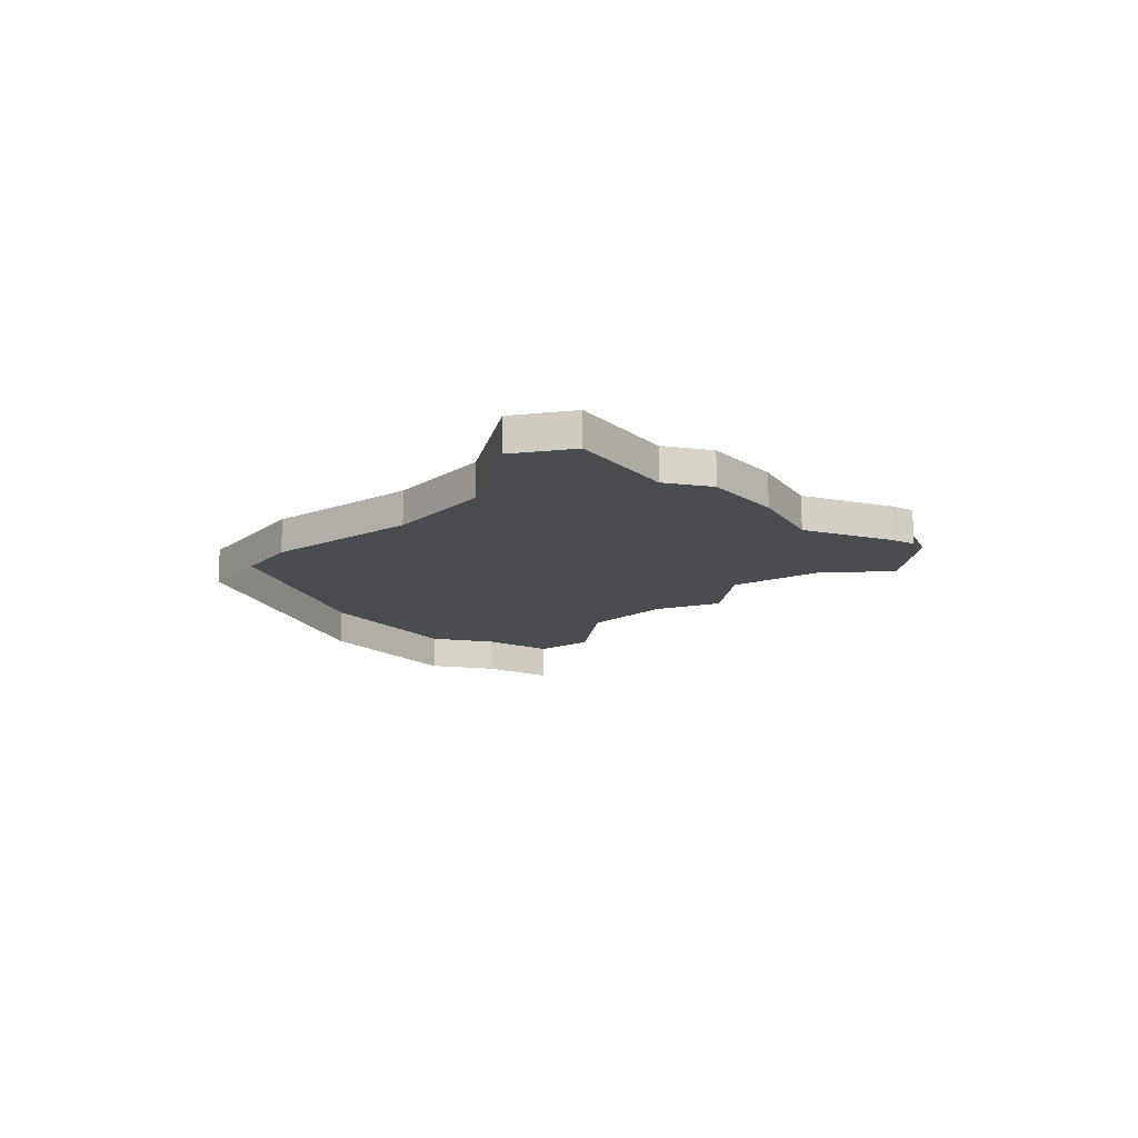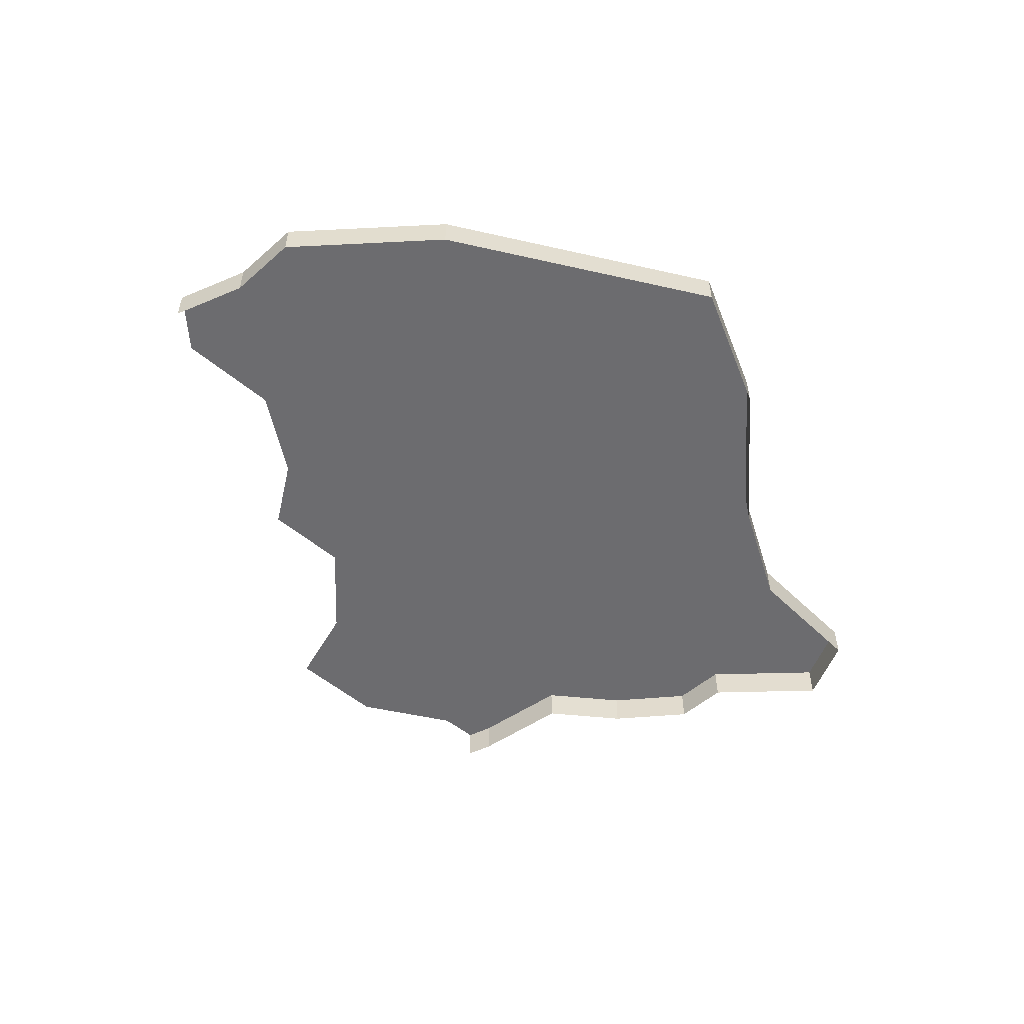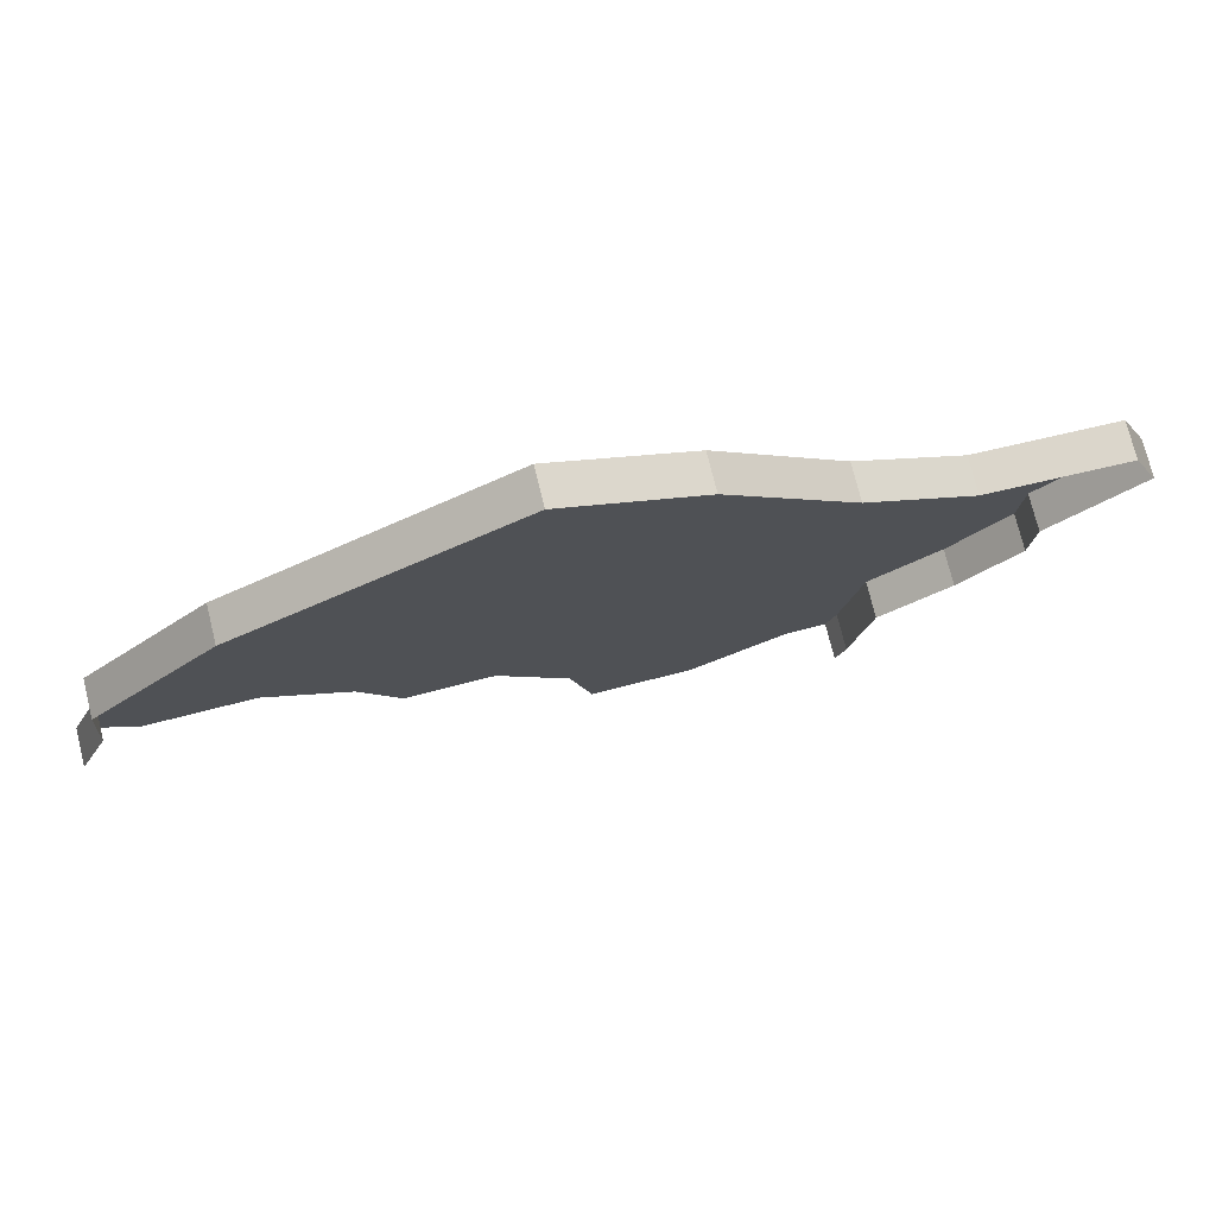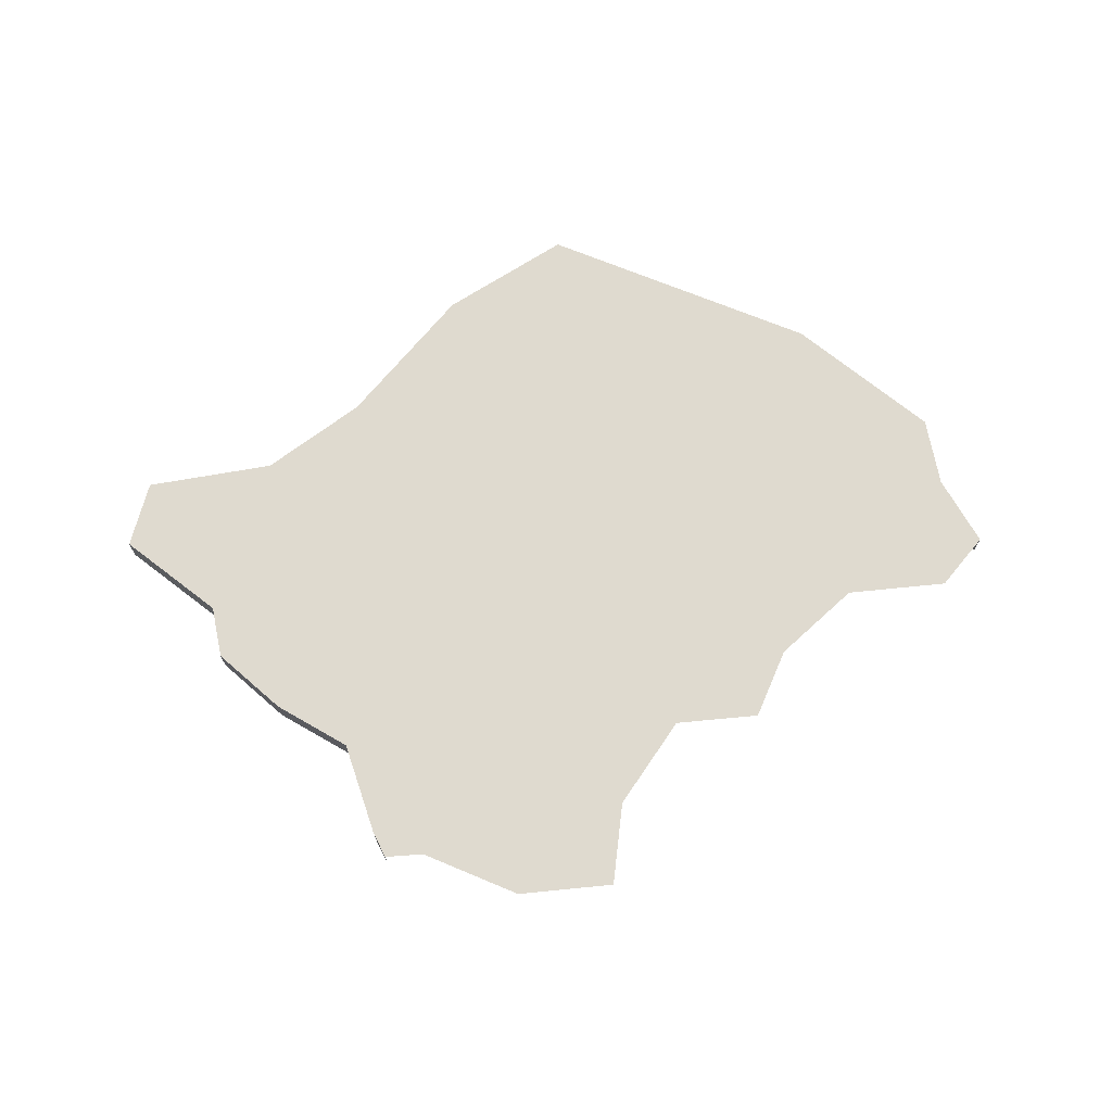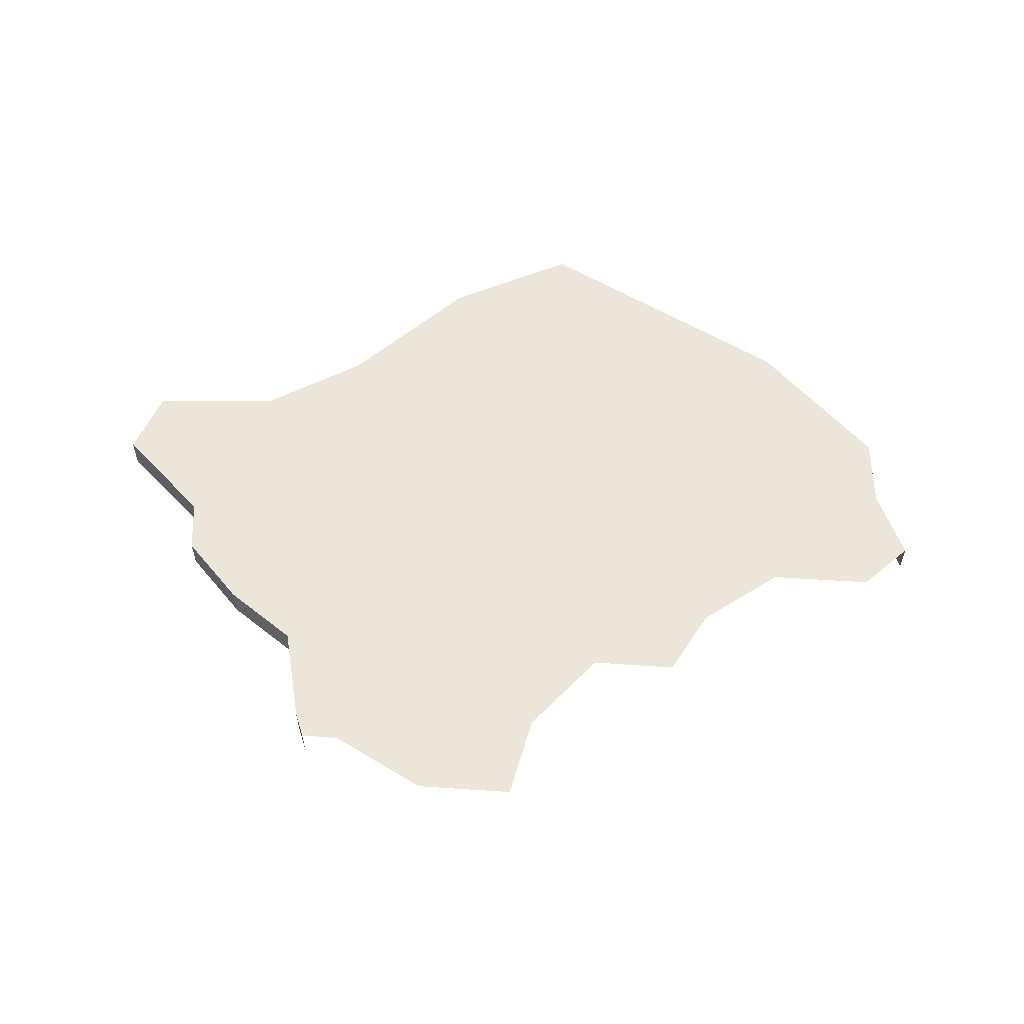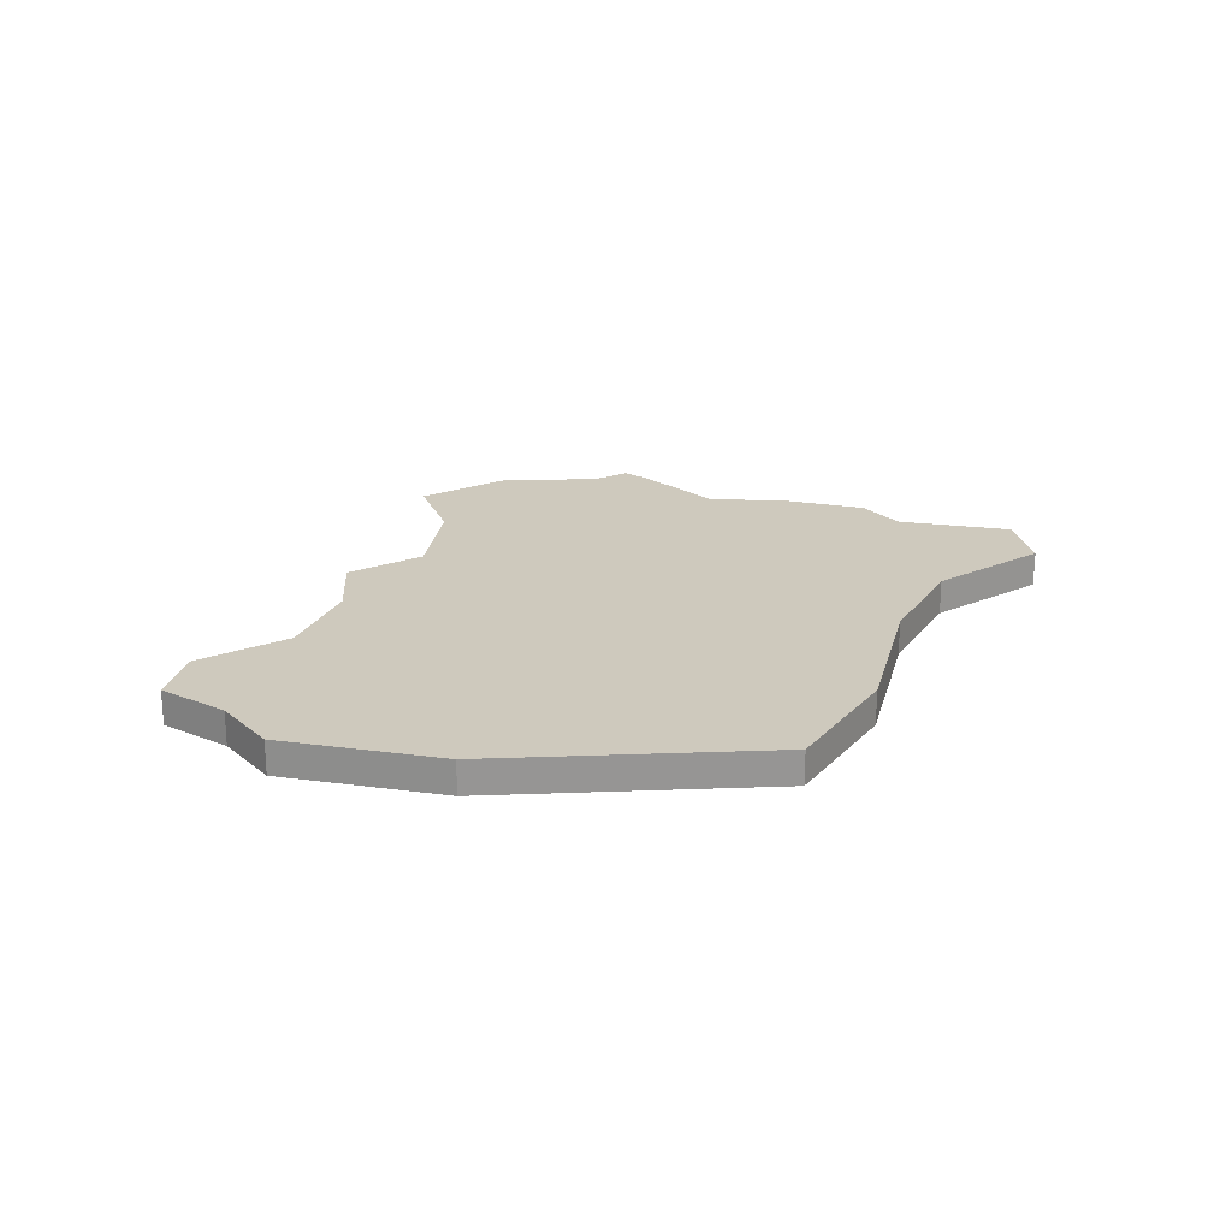
<metadata>
{"format":"obj","ext":"obj","renderer":"f3d","projection":"perspective","resolution":1024,"background":"white","views":[{"elev":-15.0,"azim":80.2,"up":"+Y"},{"elev":-53.8,"azim":-43.4,"up":"+Y"},{"elev":74.7,"azim":-13.8,"up":"+Z"},{"elev":70.6,"azim":172.6,"up":"+Y"},{"elev":57.4,"azim":-177.8,"up":"+Y"},{"elev":22.7,"azim":-33.4,"up":"+Y"}]}
</metadata>
<code>
o province_152
v -25.98 0.04552 -6.967
v -26.38 0.04552 -6.979
v -26.46 0.04552 -6.643
v -26.74 0.04552 -6.331
v -27.09 0.04552 -6.343
v -27.24 0.04552 -6.079
v -27.57 0.04552 -5.851
v -27.99 0.04552 -5.863
v -28.18 0.04552 -5.684
v -25.61 0.04552 -6.751
v -27.57 0.04552 -4.604
v -28.04 0.04552 -5.104
v -28.06 0.04552 -5.396
v -25.42 0.04552 -6.638
v -25.46 0.04552 -6.743
v -25.34 0.04552 -6.248
v -25.07 0.04552 -6.042
v -24.84 0.04552 -5.786
v -24.83 0.04552 -5.566
v -24.49 0.04552 -5.226
v -24.59 0.04552 -4.96
v -25.13 0.04552 -4.937
v -25.54 0.04552 -4.706
v -26.02 0.04552 -4.258
v -26.53 0.04552 -4.014
v -25.46 -0.09448 -6.743
v -25.42 -0.09448 -6.638
v -25.34 -0.09448 -6.248
v -25.07 -0.09448 -6.042
v -24.84 -0.09448 -5.786
v -24.83 -0.09448 -5.566
v -24.49 -0.09448 -5.226
v -24.59 -0.09448 -4.96
v -25.13 -0.09448 -4.937
v -25.54 -0.09448 -4.706
v -26.02 -0.09448 -4.258
v -28.18 -0.09448 -5.684
v -27.57 -0.09448 -4.604
v -28.04 -0.09448 -5.104
v -28.06 -0.09448 -5.396
v -26.53 -0.09448 -4.014
f 27 15 14
f 36 23 24
f 35 22 23
f 33 20 21
f 32 19 20
f 39 11 12
f 40 12 13
f 31 18 19
f 38 25 11
f 29 16 17
f 34 21 22
f 30 17 18
f 28 14 16
f 41 24 25
f 11 6 7
f 37 13 9
f 27 26 15
f 36 35 23
f 35 34 22
f 33 32 20
f 32 31 19
f 39 38 11
f 40 39 12
f 31 30 18
f 38 41 25
f 29 28 16
f 34 33 21
f 30 29 17
f 28 27 14
f 41 36 24
f 22 21 19
f 21 20 19
f 19 18 17
f 25 24 11
f 24 23 4
f 11 24 6
f 23 22 16
f 22 19 17
f 16 22 17
f 16 14 10
f 14 15 10
f 10 1 3
f 1 2 3
f 6 24 4
f 13 12 7
f 12 11 7
f 8 9 13
f 7 8 13
f 23 16 4
f 16 10 3
f 4 16 3
f 4 5 6
f 37 40 13

</code>
